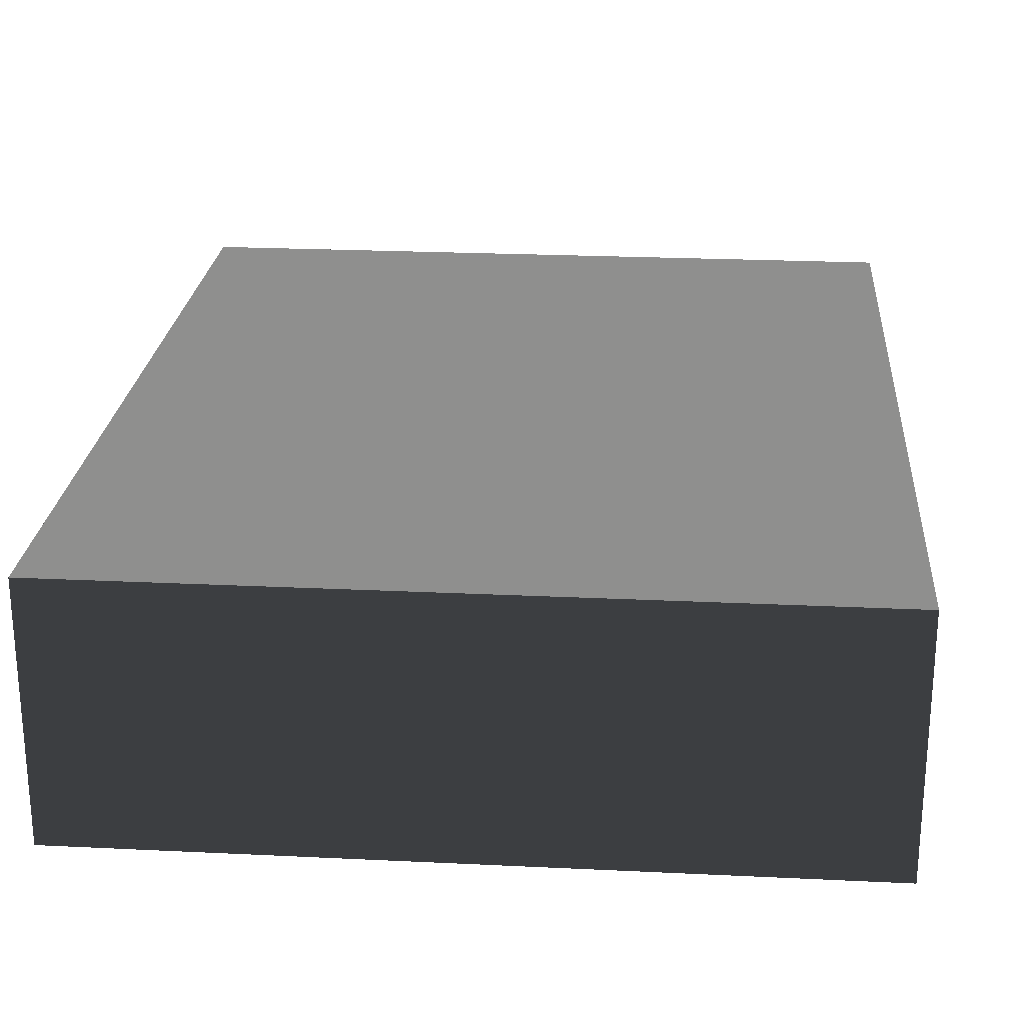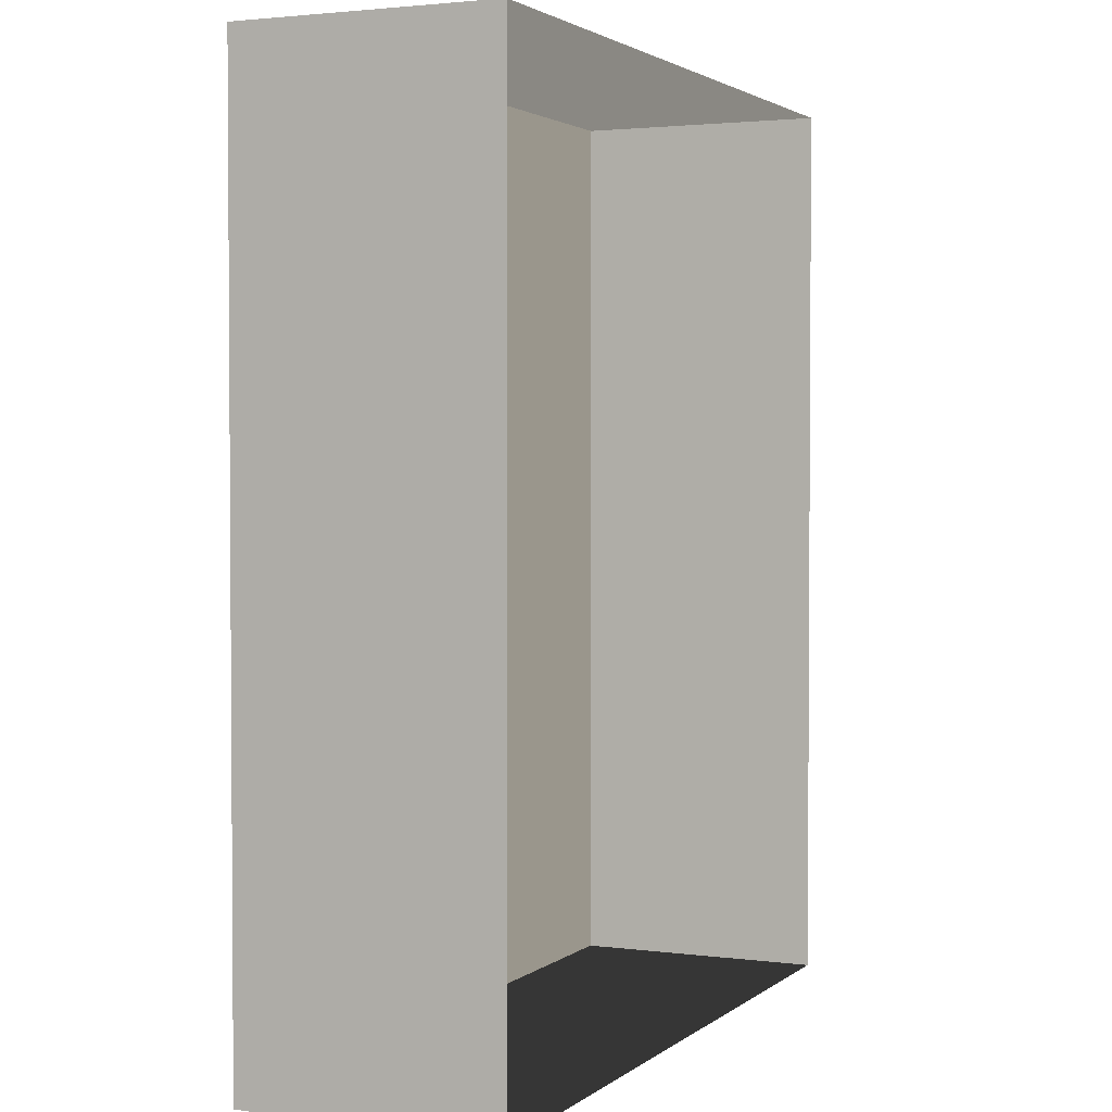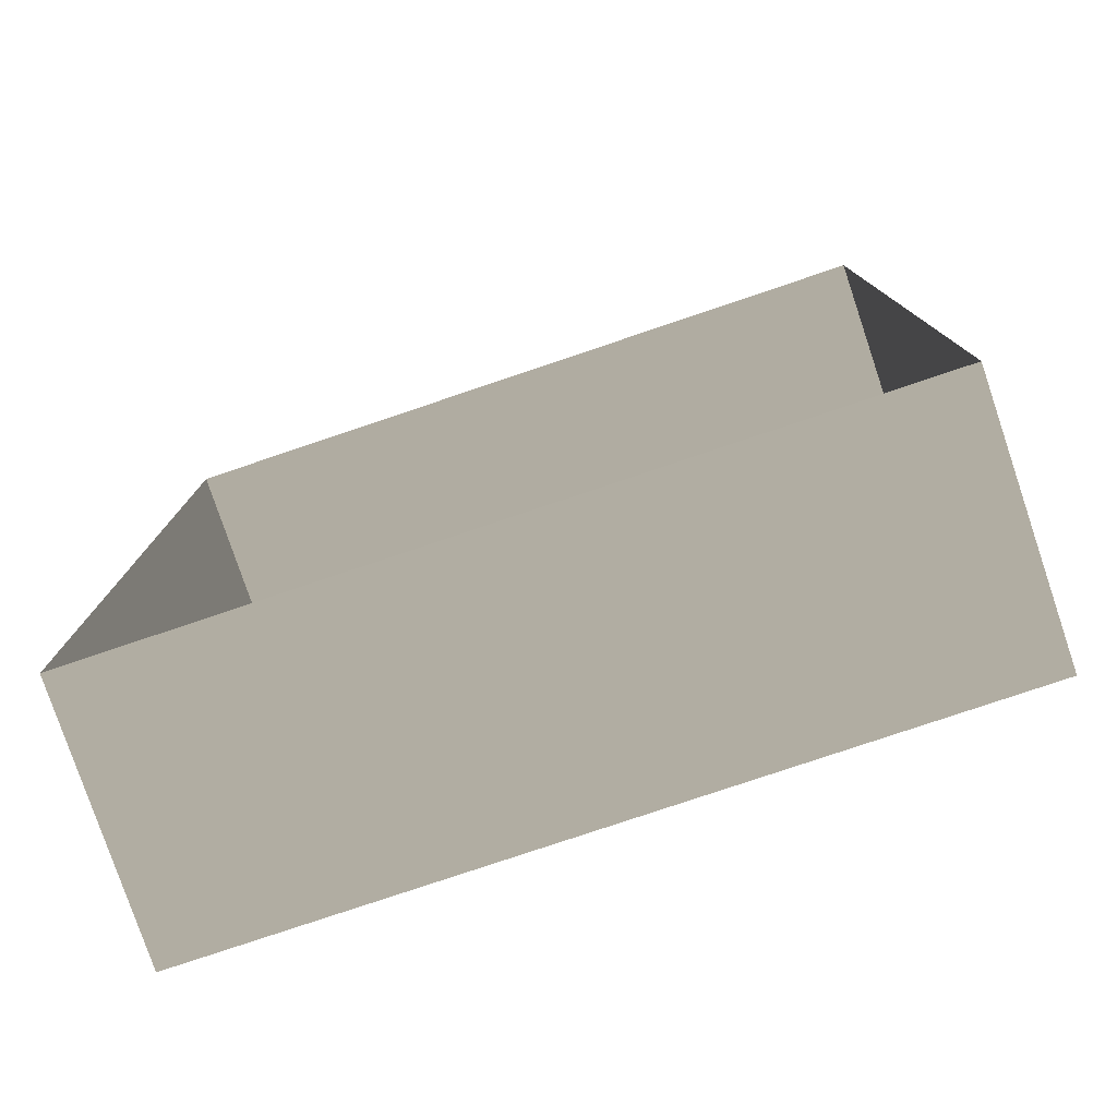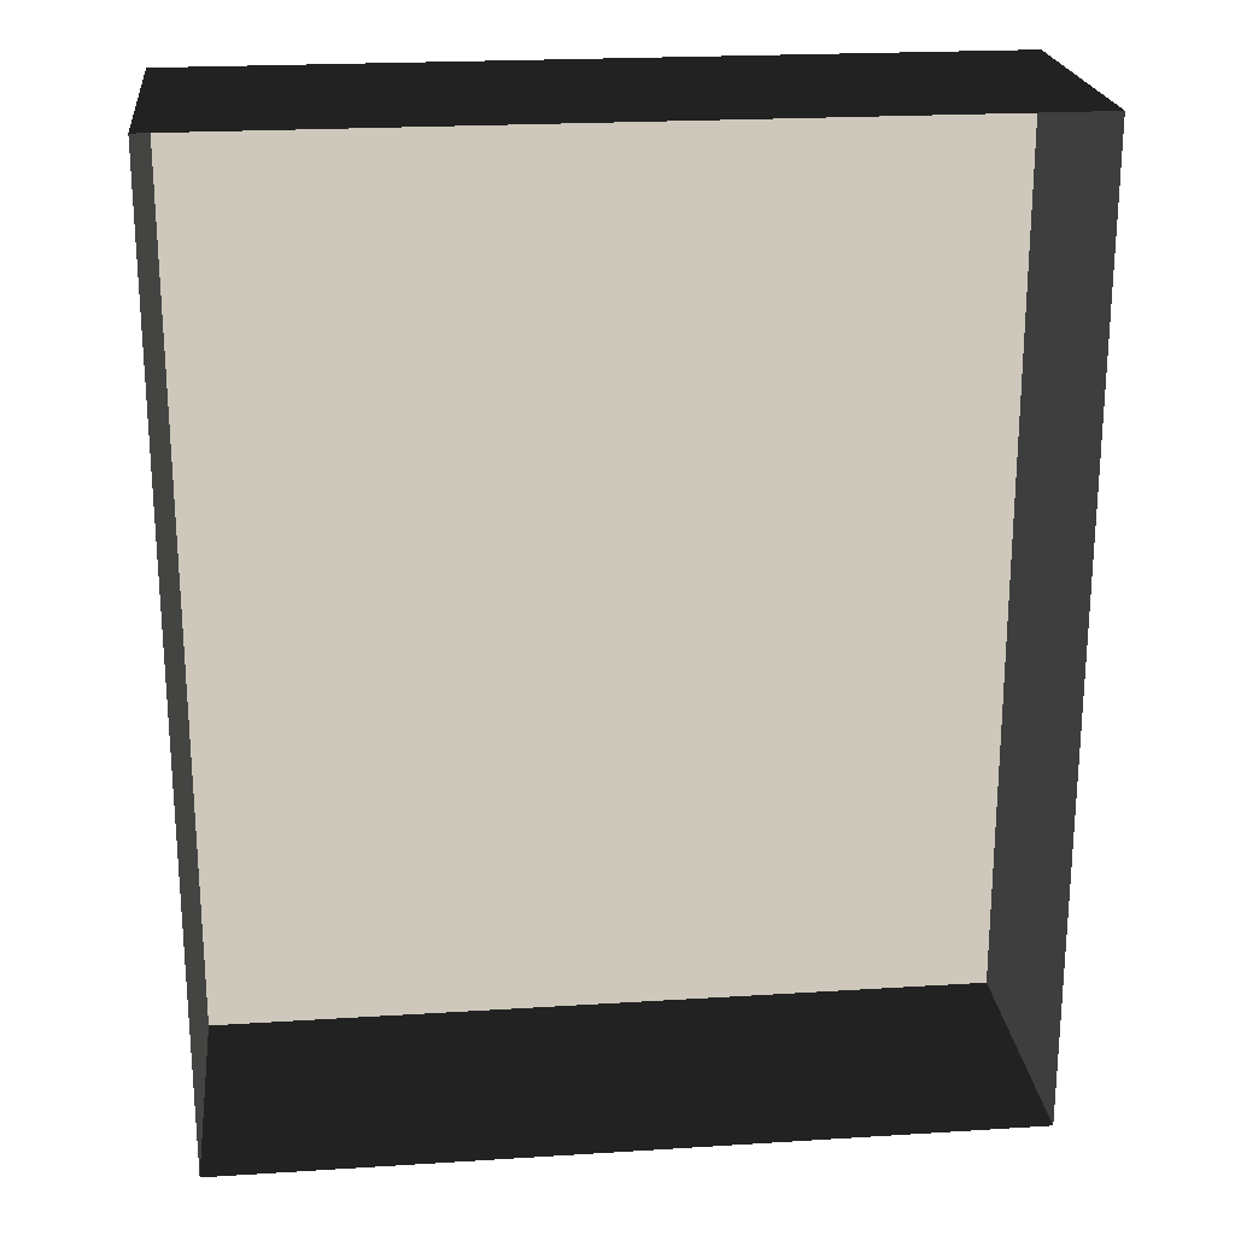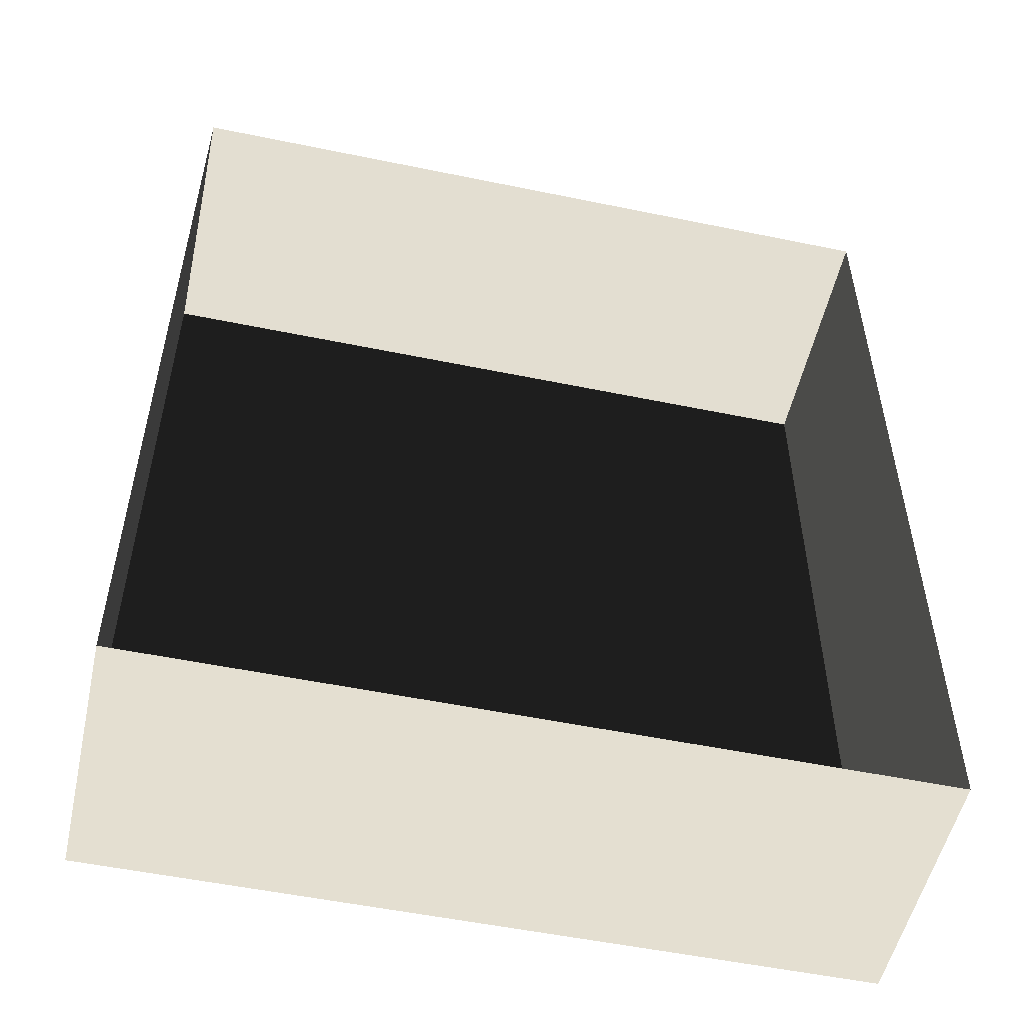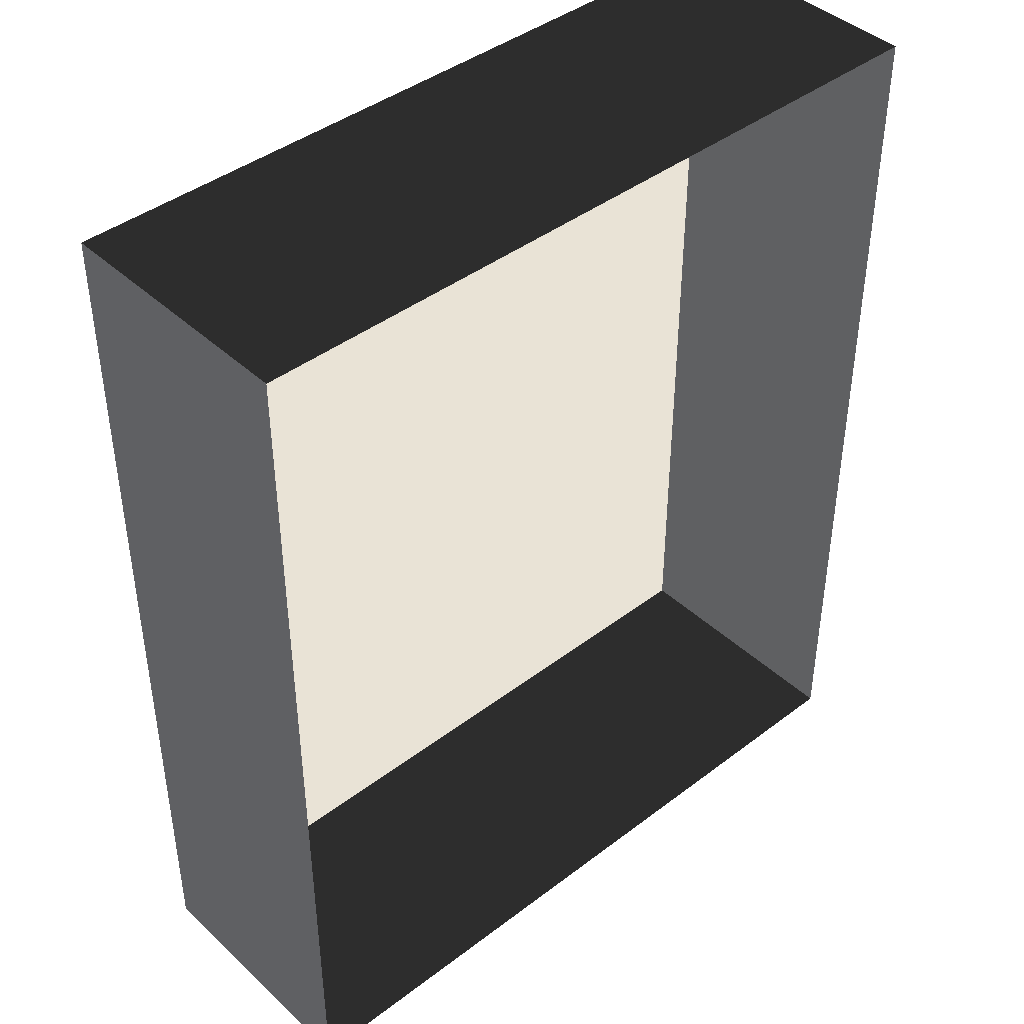
<metadata>
{"format":"obj","ext":"obj","renderer":"f3d","projection":"perspective","resolution":1024,"background":"white","views":[{"elev":23.8,"azim":4.6,"up":"+Z"},{"elev":2.4,"azim":114.3,"up":"+Y"},{"elev":-78.7,"azim":-161.4,"up":"+Y"},{"elev":22.2,"azim":173.8,"up":"+Y"},{"elev":-52.9,"azim":167.5,"up":"+Y"},{"elev":42.4,"azim":137.7,"up":"+Y"}]}
</metadata>
<code>
v 0.04195 0.04993 0.02823
v -0.04135 0.04993 0.02823
v 0.04195 -0.05042 0.02823
v -0.04134 -0.05042 0.02823
v 0.04195 -0.05042 -6.523e-07
v 0.04195 -0.05042 0.02823
v -0.04134 -0.05042 -6.523e-07
v -0.04134 -0.05042 0.02823
v -0.04134 -0.05042 0.02823
v -0.04135 0.04993 0.02823
v -0.04134 -0.05042 -6.523e-07
v -0.04135 0.04993 -6.643e-07
v -0.04135 0.04993 -6.643e-07
v -0.04135 0.04993 0.02823
v 0.04195 0.04993 -6.643e-07
v 0.04195 0.04993 0.02823
v 0.04195 0.04993 0.02823
v 0.04195 -0.05042 0.02823
v 0.04195 0.04993 -6.643e-07
v 0.04195 -0.05042 -6.523e-07
g Tree_Base_23476_498
f 1 3 2
f 2 3 4
f 5 7 6
f 6 7 8
f 9 11 10
f 10 11 12
f 13 15 14
f 14 15 16
f 17 19 18
f 18 19 20

</code>
